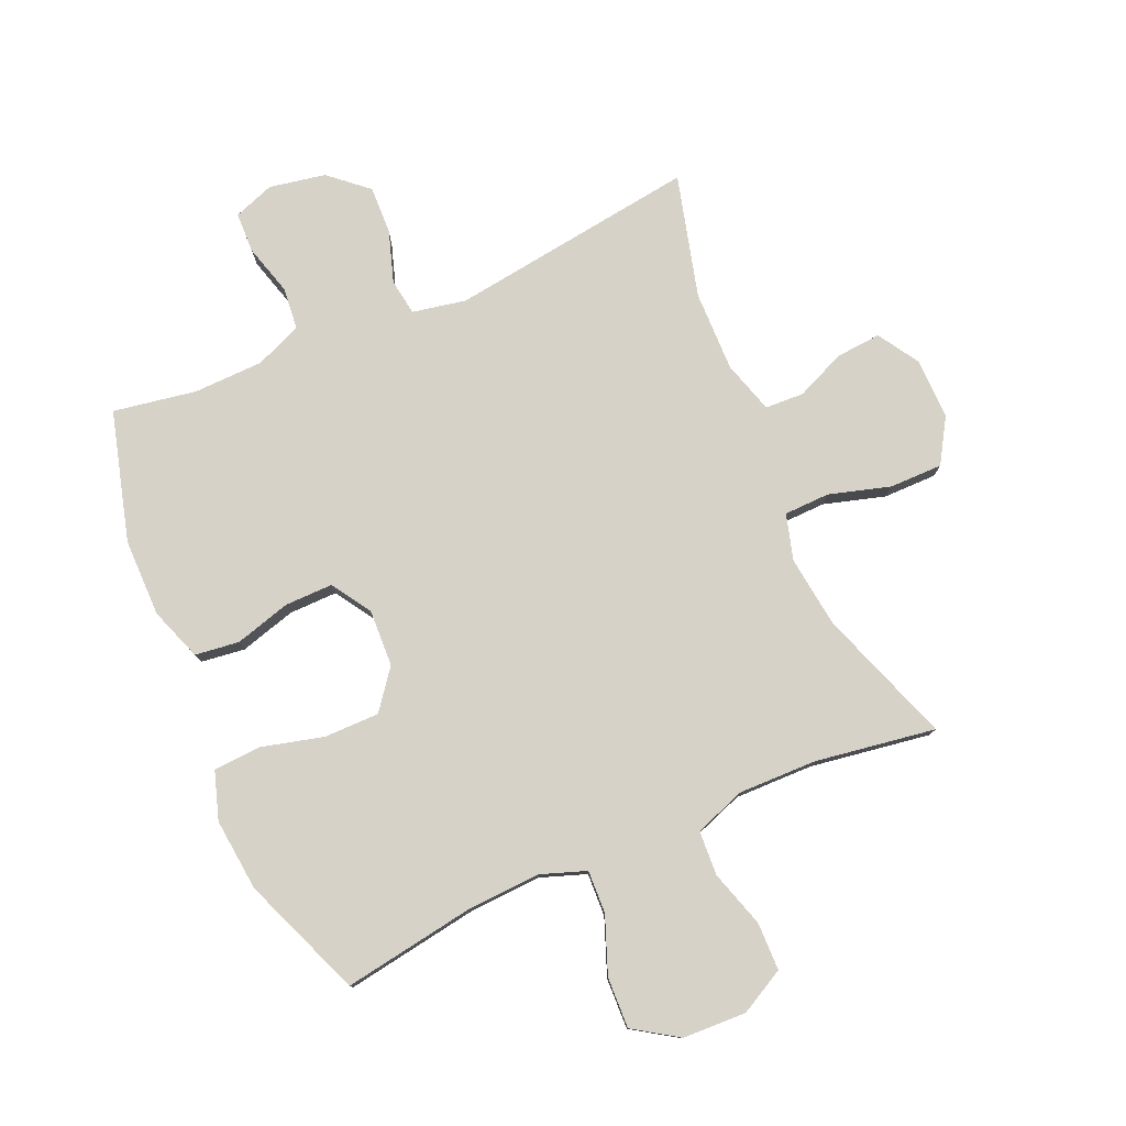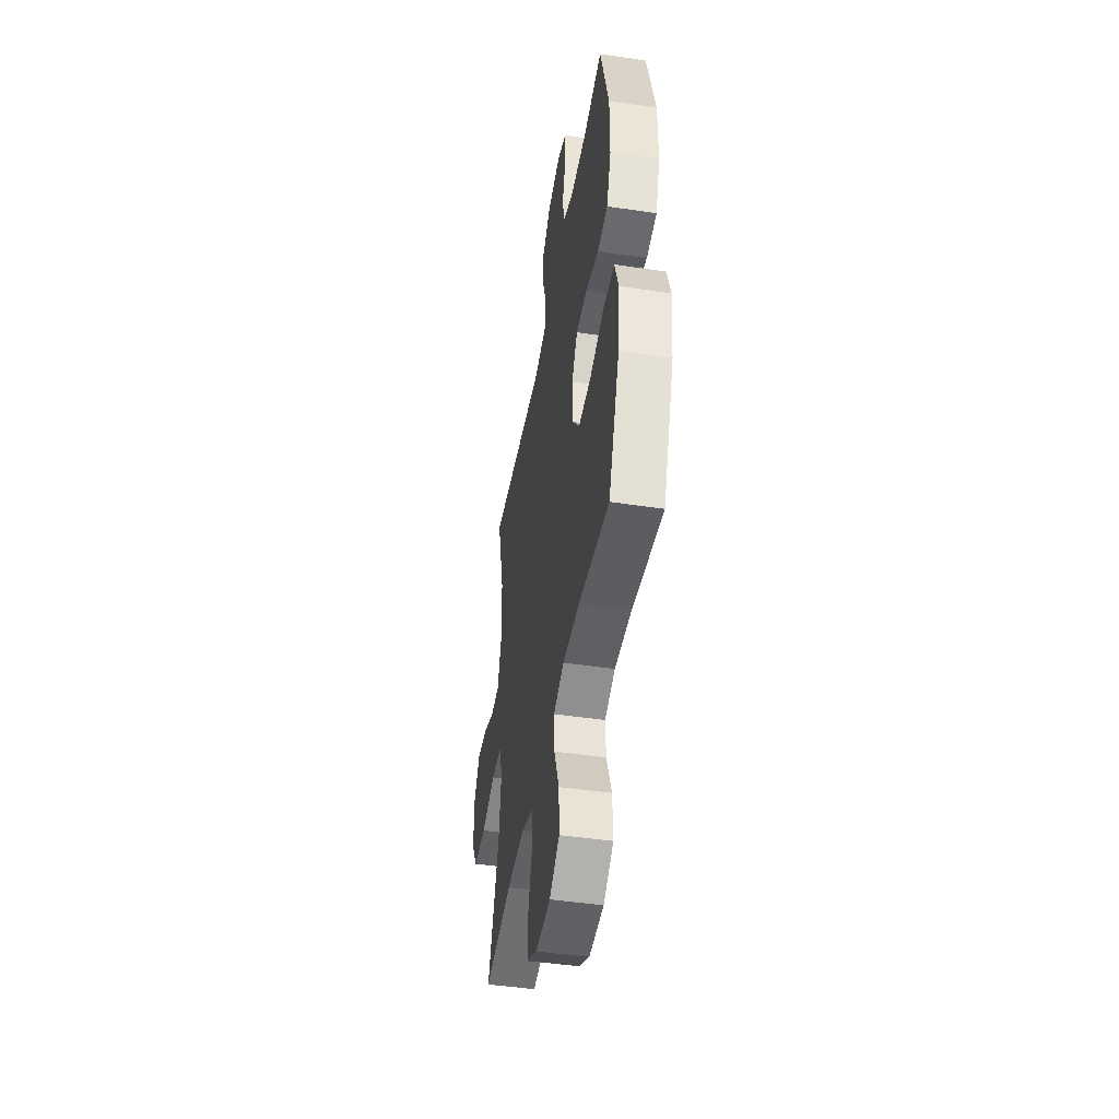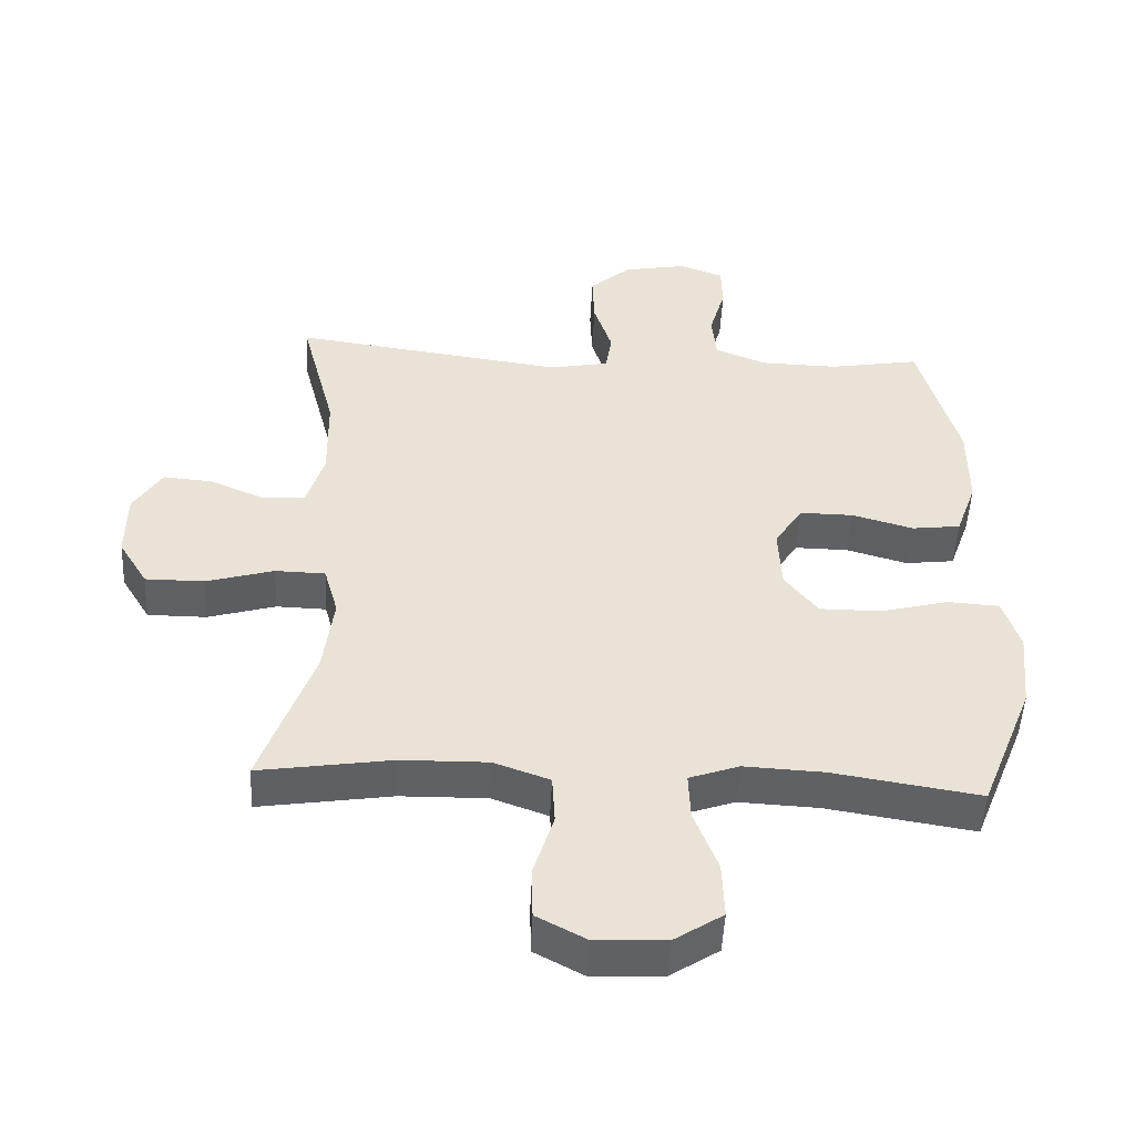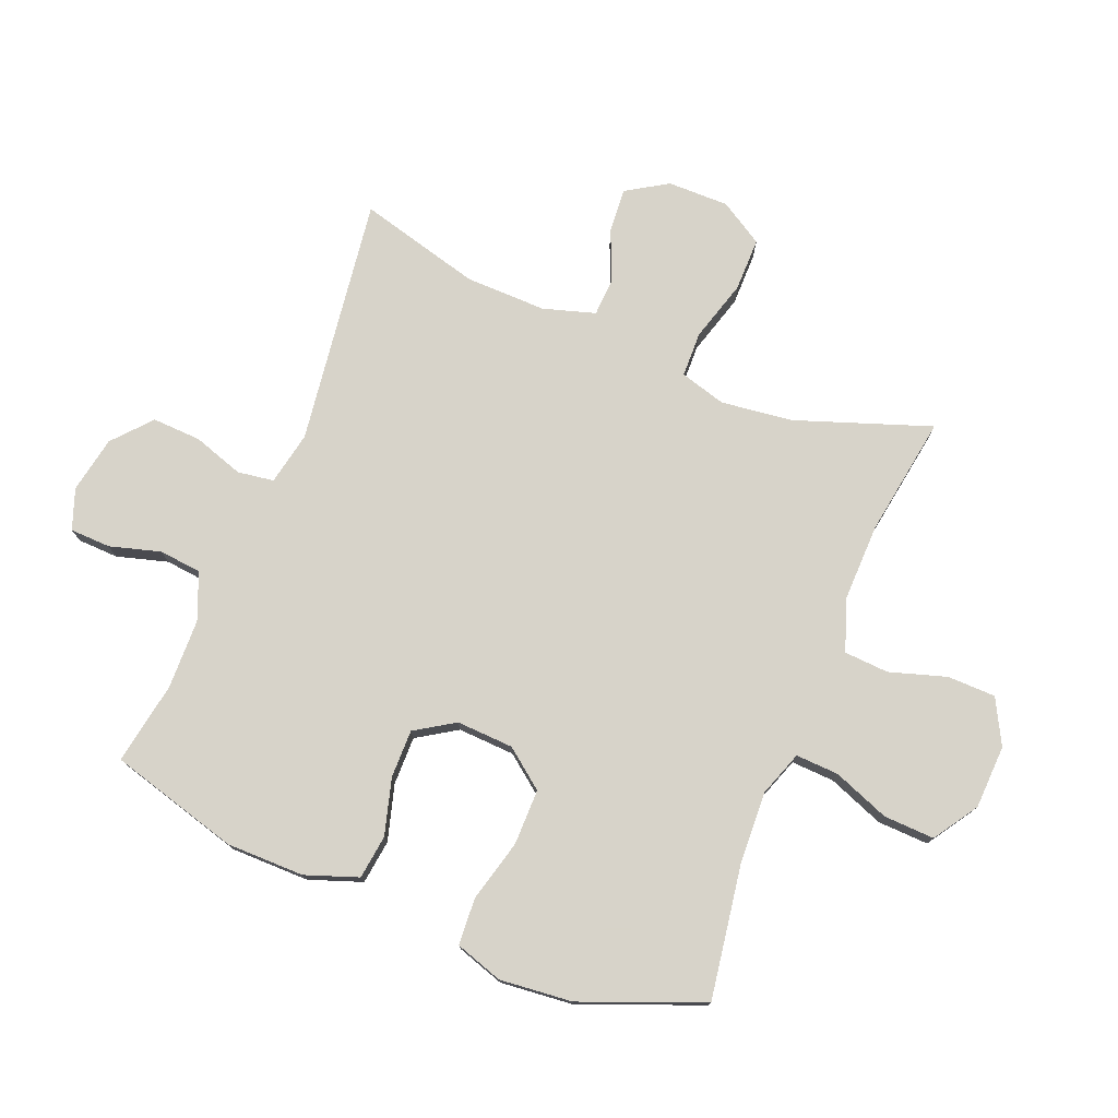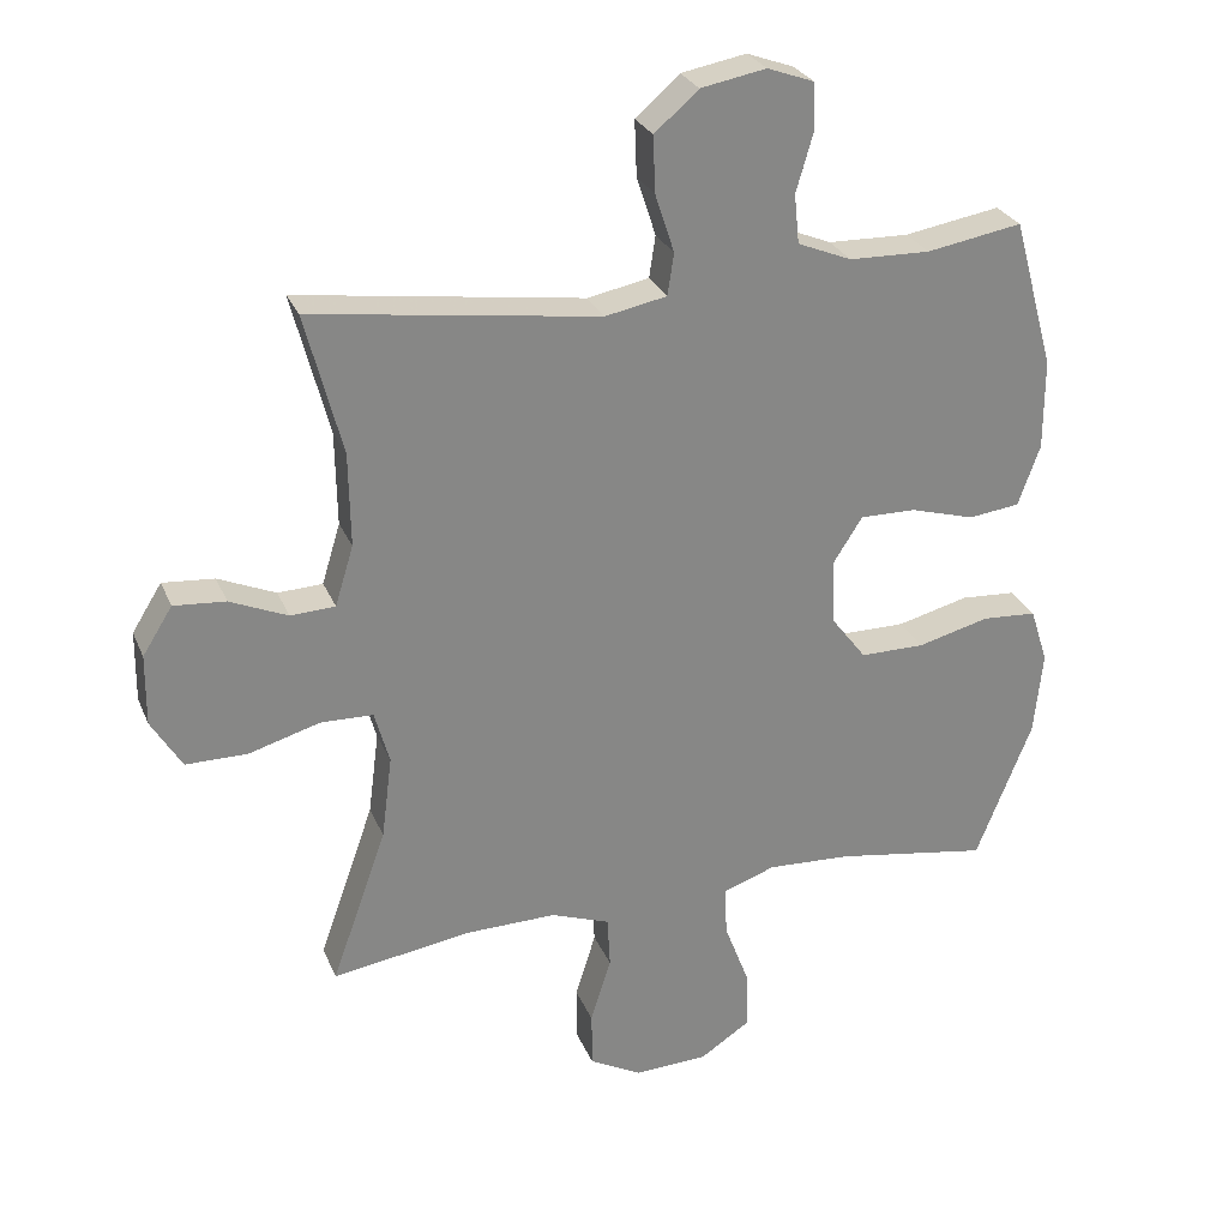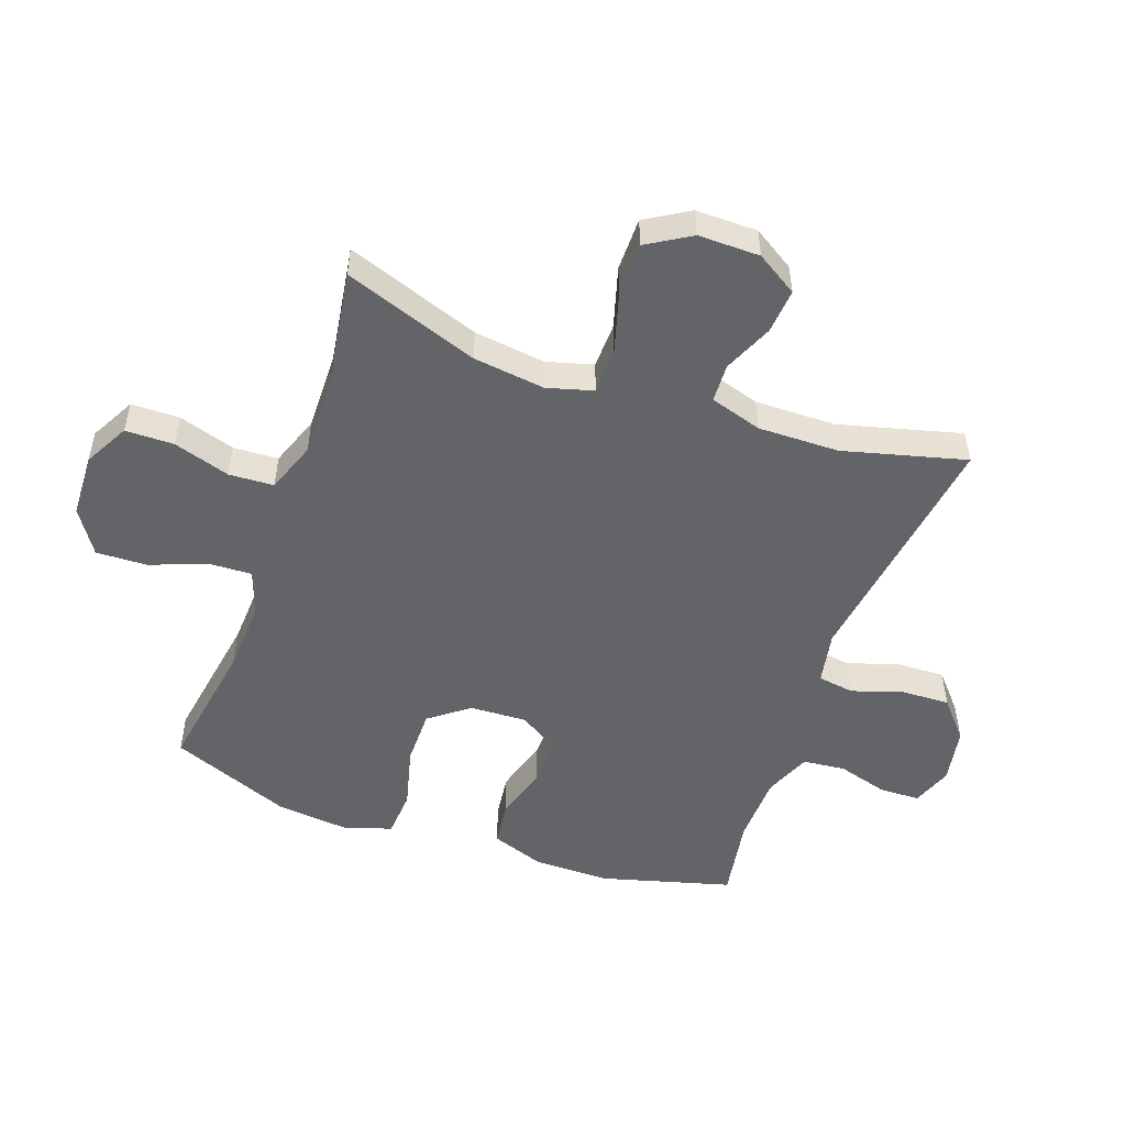
<metadata>
{"format":"obj","ext":"obj","renderer":"f3d","projection":"perspective","resolution":1024,"background":"white","views":[{"elev":78.5,"azim":156.5,"up":"+Y"},{"elev":-46.0,"azim":80.3,"up":"+Z"},{"elev":-49.4,"azim":-2.8,"up":"+Z"},{"elev":76.4,"azim":112.2,"up":"+Y"},{"elev":27.5,"azim":-19.4,"up":"+Z"},{"elev":-51.1,"azim":-109.6,"up":"+Y"}]}
</metadata>
<code>
v -0.5 0.07 -0.5
v -0.422 0.07 -0.281
v -0.407 0.07 -0.164
v -0.428 0.07 -0.089
v -0.502 0.07 -0.087
v -0.602 0.07 -0.116
v -0.689 0.07 -0.116
v -0.732 0.07 -0.045
v -0.731 0.07 0.055
v -0.689 0.07 0.122
v -0.616 0.07 0.116
v -0.535 0.07 0.081
v -0.472 0.07 0.084
v -0.446 0.07 0.169
v -0.448 0.07 0.301
v -0.5 0.07 0.5
v -0.096 0.07 0.444
v -0.009 0.07 0.461
v 0 0.07 0.52
v -0.027 0.07 0.603
v -0.03 0.07 0.682
v 0.032 0.07 0.736
v 0.124 0.07 0.753
v 0.19 0.07 0.729
v 0.192 0.07 0.663
v 0.168 0.07 0.58
v 0.175 0.07 0.511
v 0.251 0.07 0.48
v 0.365 0.07 0.477
v 0.5 0.07 0.5
v 0.558 0.07 0.289
v 0.558 0.07 0.162
v 0.527 0.07 0.076
v 0.455 0.07 0.067
v 0.364 0.07 0.093
v 0.285 0.07 0.094
v 0.244 0.07 0.03
v 0.248 0.07 -0.063
v 0.297 0.07 -0.127
v 0.388 0.07 -0.127
v 0.489 0.07 -0.101
v 0.566 0.07 -0.106
v 0.591 0.07 -0.184
v 0.579 0.07 -0.302
v 0.5 0.07 -0.5
v 0.283 0.07 -0.465
v 0.165 0.07 -0.459
v 0.091 0.07 -0.485
v 0.094 0.07 -0.555
v 0.129 0.07 -0.647
v 0.132 0.07 -0.73
v 0.06 0.07 -0.777
v -0.044 0.07 -0.781
v -0.117 0.07 -0.742
v -0.118 0.07 -0.663
v -0.089 0.07 -0.571
v -0.093 0.07 -0.498
v -0.176 0.07 -0.468
v -0.304 0.07 -0.47
v -0.5 0 -0.5
v -0.422 0 -0.281
v -0.407 0 -0.164
v -0.428 0 -0.089
v -0.502 0 -0.087
v -0.602 0 -0.116
v -0.689 0 -0.116
v -0.732 0 -0.045
v -0.731 0 0.055
v -0.689 0 0.122
v -0.616 0 0.116
v -0.535 0 0.081
v -0.472 0 0.084
v -0.446 0 0.169
v -0.448 0 0.301
v -0.5 0 0.5
v -0.096 0 0.444
v -0.009 0 0.461
v 0 0 0.52
v -0.027 0 0.603
v -0.03 0 0.682
v 0.032 0 0.736
v 0.124 0 0.753
v 0.19 0 0.729
v 0.192 0 0.663
v 0.168 0 0.58
v 0.175 0 0.511
v 0.251 0 0.48
v 0.365 0 0.477
v 0.5 0 0.5
v 0.558 0 0.289
v 0.558 0 0.162
v 0.527 0 0.076
v 0.455 0 0.067
v 0.364 0 0.093
v 0.285 0 0.094
v 0.244 0 0.03
v 0.248 0 -0.063
v 0.297 0 -0.127
v 0.388 0 -0.127
v 0.489 0 -0.101
v 0.566 0 -0.106
v 0.591 0 -0.184
v 0.579 0 -0.302
v 0.5 0 -0.5
v 0.283 0 -0.465
v 0.165 0 -0.459
v 0.091 0 -0.485
v 0.094 0 -0.555
v 0.129 0 -0.647
v 0.132 0 -0.73
v 0.06 0 -0.777
v -0.044 0 -0.781
v -0.117 0 -0.742
v -0.118 0 -0.663
v -0.089 0 -0.571
v -0.093 0 -0.498
v -0.176 0 -0.468
v -0.304 0 -0.47
f 54 55 56
f 53 54 56
f 52 53 56
f 51 52 56
f 50 51 56
f 49 50 56
f 48 49 56 57
f 47 48 57 58
f 44 45 46
f 43 44 46
f 42 43 46
f 41 42 46
f 40 41 46
f 39 40 46 47
f 47 58 59
f 39 47 59
f 38 39 59
f 33 34 35
f 32 33 35
f 31 32 35
f 30 31 35
f 29 30 35
f 28 29 35 36
f 27 28 36 37
f 24 25 26
f 23 24 26
f 22 23 26
f 21 22 26
f 20 21 26
f 19 20 26
f 18 19 26 27
f 15 16 17
f 14 15 17 18
f 37 38 59
f 27 37 59
f 18 27 59
f 14 18 59
f 13 14 59
f 10 11 12
f 9 10 12
f 8 9 12
f 7 8 12
f 6 7 12
f 5 6 12
f 59 1 2
f 59 2 3
f 13 59 3 4
f 4 5 12 13
f 115 114 113
f 115 113 112
f 115 112 111
f 115 111 110
f 115 110 109
f 115 109 108
f 116 115 108 107
f 117 116 107 106
f 105 104 103
f 105 103 102
f 105 102 101
f 105 101 100
f 105 100 99
f 106 105 99 98
f 118 117 106
f 118 106 98
f 118 98 97
f 94 93 92
f 94 92 91
f 94 91 90
f 94 90 89
f 94 89 88
f 95 94 88 87
f 96 95 87 86
f 85 84 83
f 85 83 82
f 85 82 81
f 85 81 80
f 85 80 79
f 85 79 78
f 86 85 78 77
f 76 75 74
f 77 76 74 73
f 118 97 96
f 118 96 86
f 118 86 77
f 118 77 73
f 118 73 72
f 71 70 69
f 71 69 68
f 71 68 67
f 71 67 66
f 71 66 65
f 71 65 64
f 61 60 118
f 62 61 118
f 63 62 118 72
f 72 71 64 63
f 1 60 61 2
f 2 61 62 3
f 3 62 63 4
f 4 63 64 5
f 5 64 65 6
f 6 65 66 7
f 7 66 67 8
f 8 67 68 9
f 9 68 69 10
f 10 69 70 11
f 11 70 71 12
f 12 71 72 13
f 13 72 73 14
f 14 73 74 15
f 15 74 75 16
f 16 75 76 17
f 17 76 77 18
f 18 77 78 19
f 19 78 79 20
f 20 79 80 21
f 21 80 81 22
f 22 81 82 23
f 23 82 83 24
f 24 83 84 25
f 25 84 85 26
f 26 85 86 27
f 27 86 87 28
f 28 87 88 29
f 29 88 89 30
f 30 89 90 31
f 31 90 91 32
f 32 91 92 33
f 33 92 93 34
f 34 93 94 35
f 35 94 95 36
f 36 95 96 37
f 37 96 97 38
f 38 97 98 39
f 39 98 99 40
f 40 99 100 41
f 41 100 101 42
f 42 101 102 43
f 43 102 103 44
f 44 103 104 45
f 45 104 105 46
f 46 105 106 47
f 47 106 107 48
f 48 107 108 49
f 49 108 109 50
f 50 109 110 51
f 51 110 111 52
f 52 111 112 53
f 53 112 113 54
f 54 113 114 55
f 55 114 115 56
f 56 115 116 57
f 57 116 117 58
f 58 117 118 59
f 59 118 60 1

</code>
